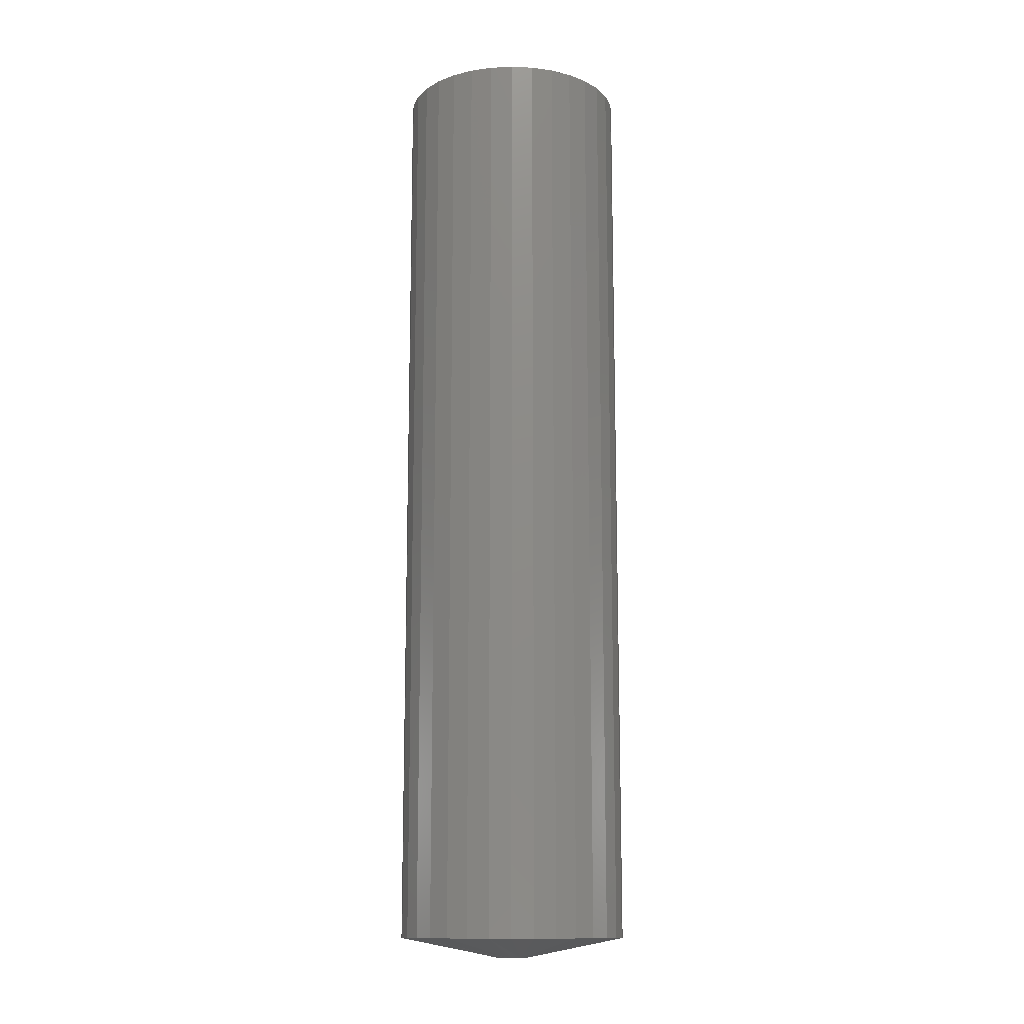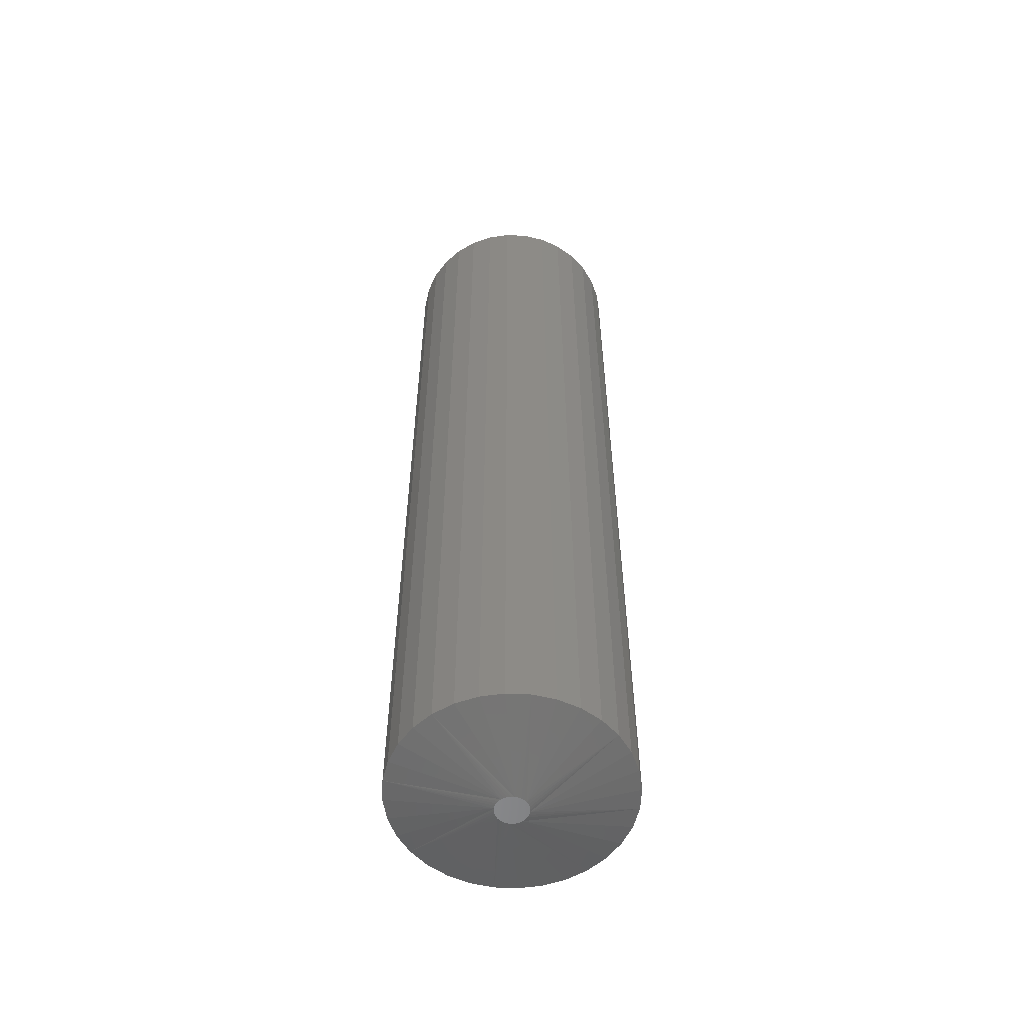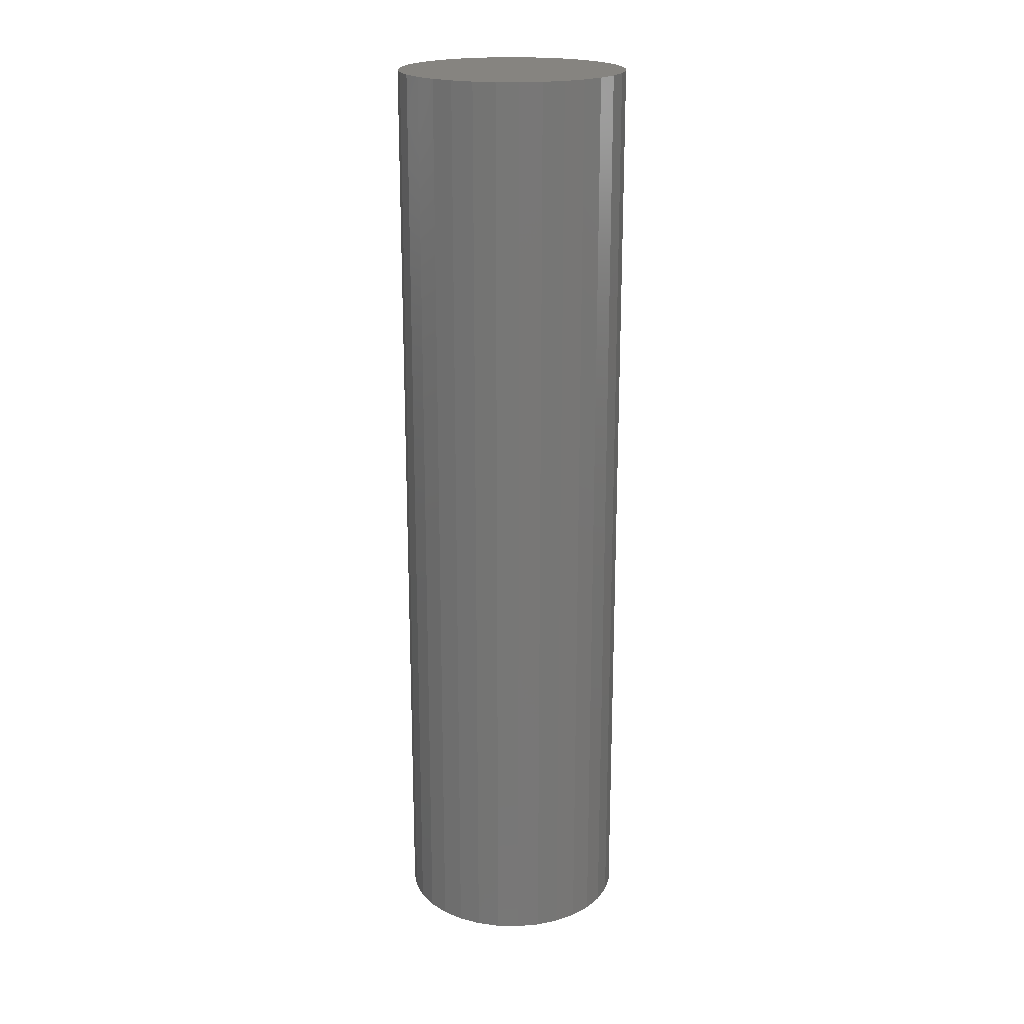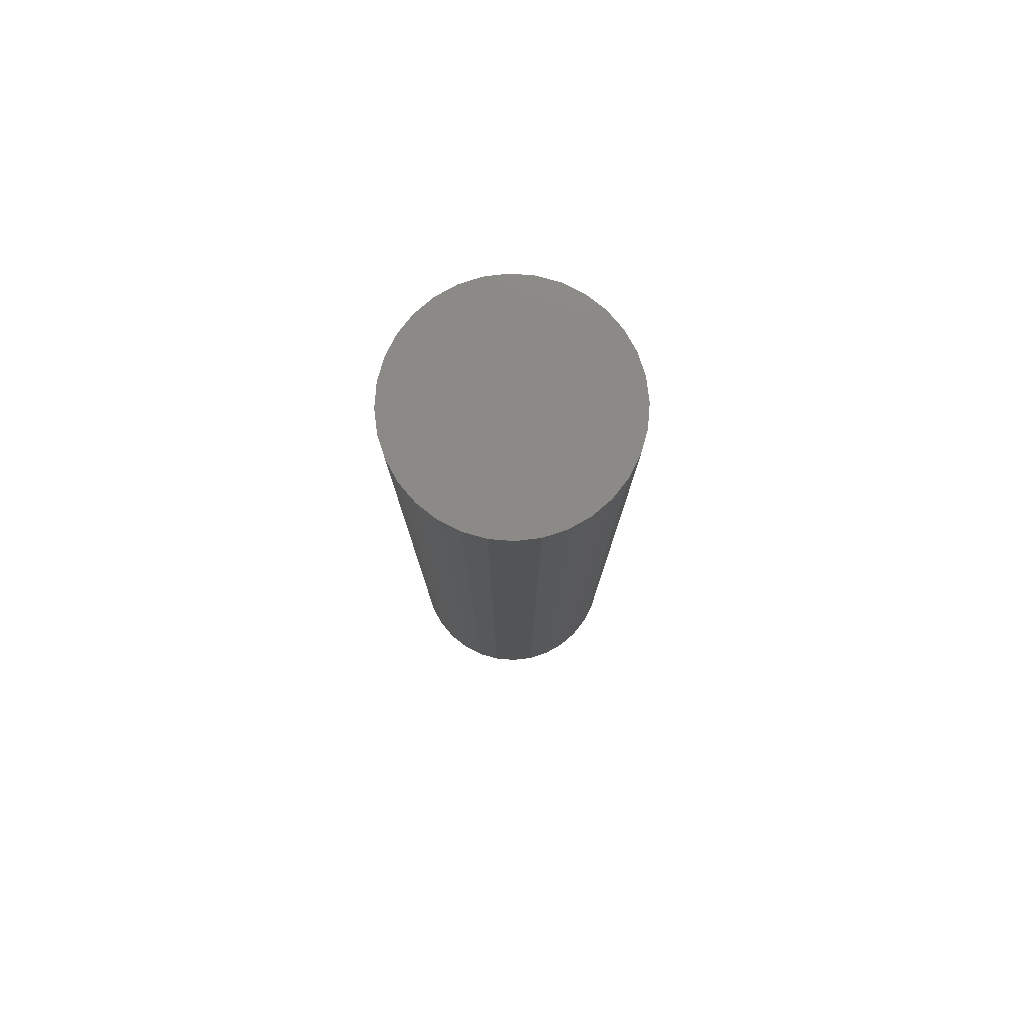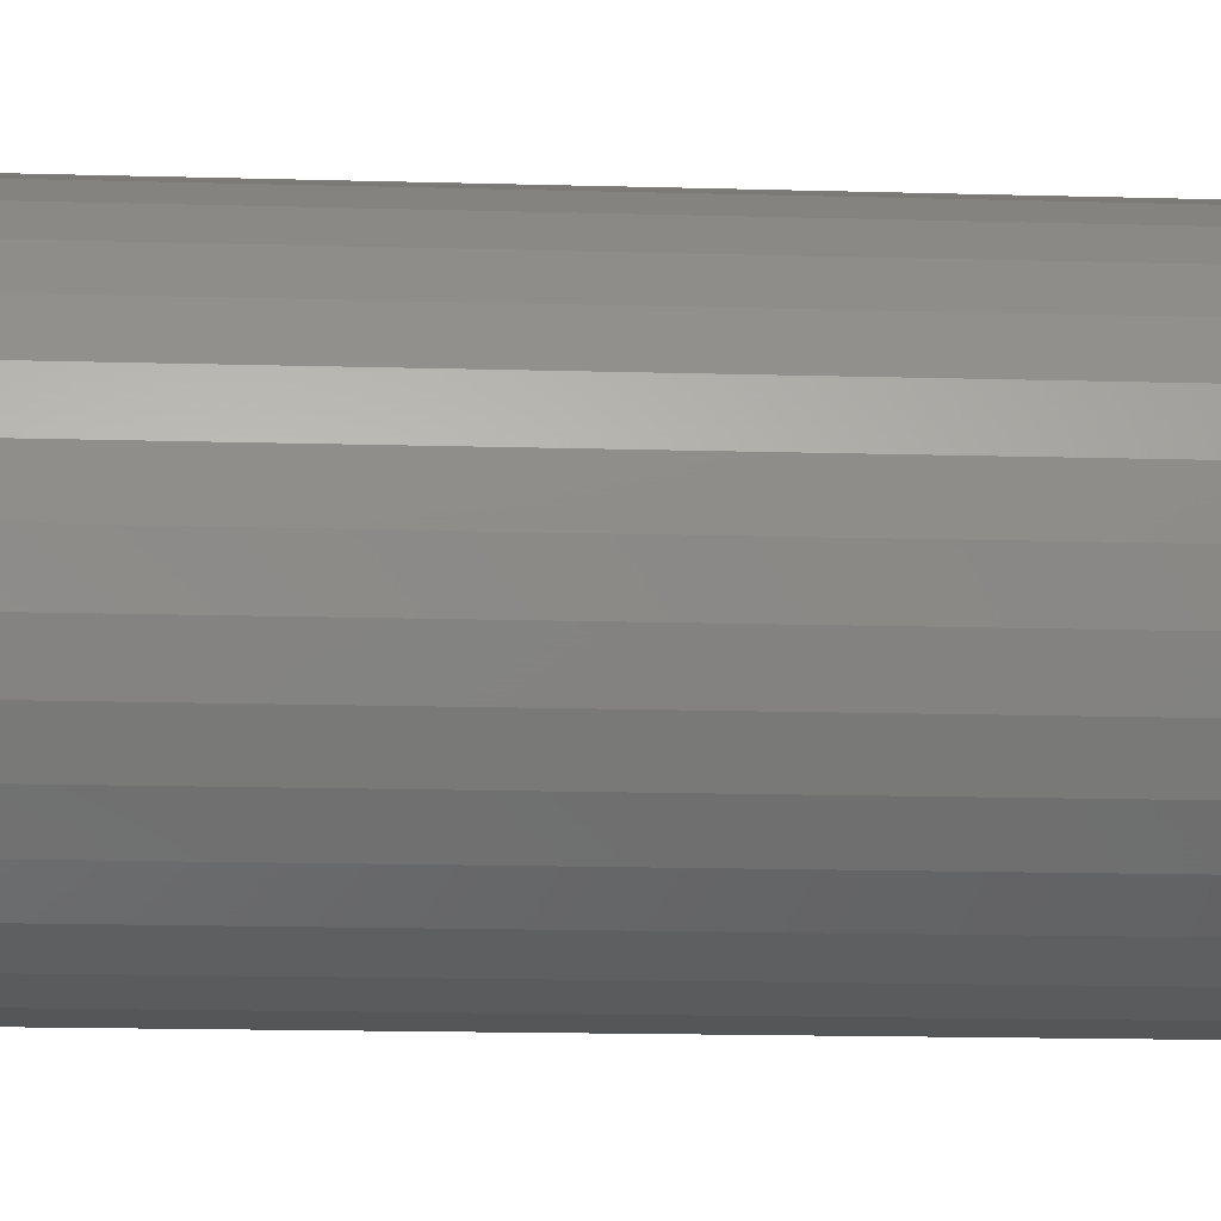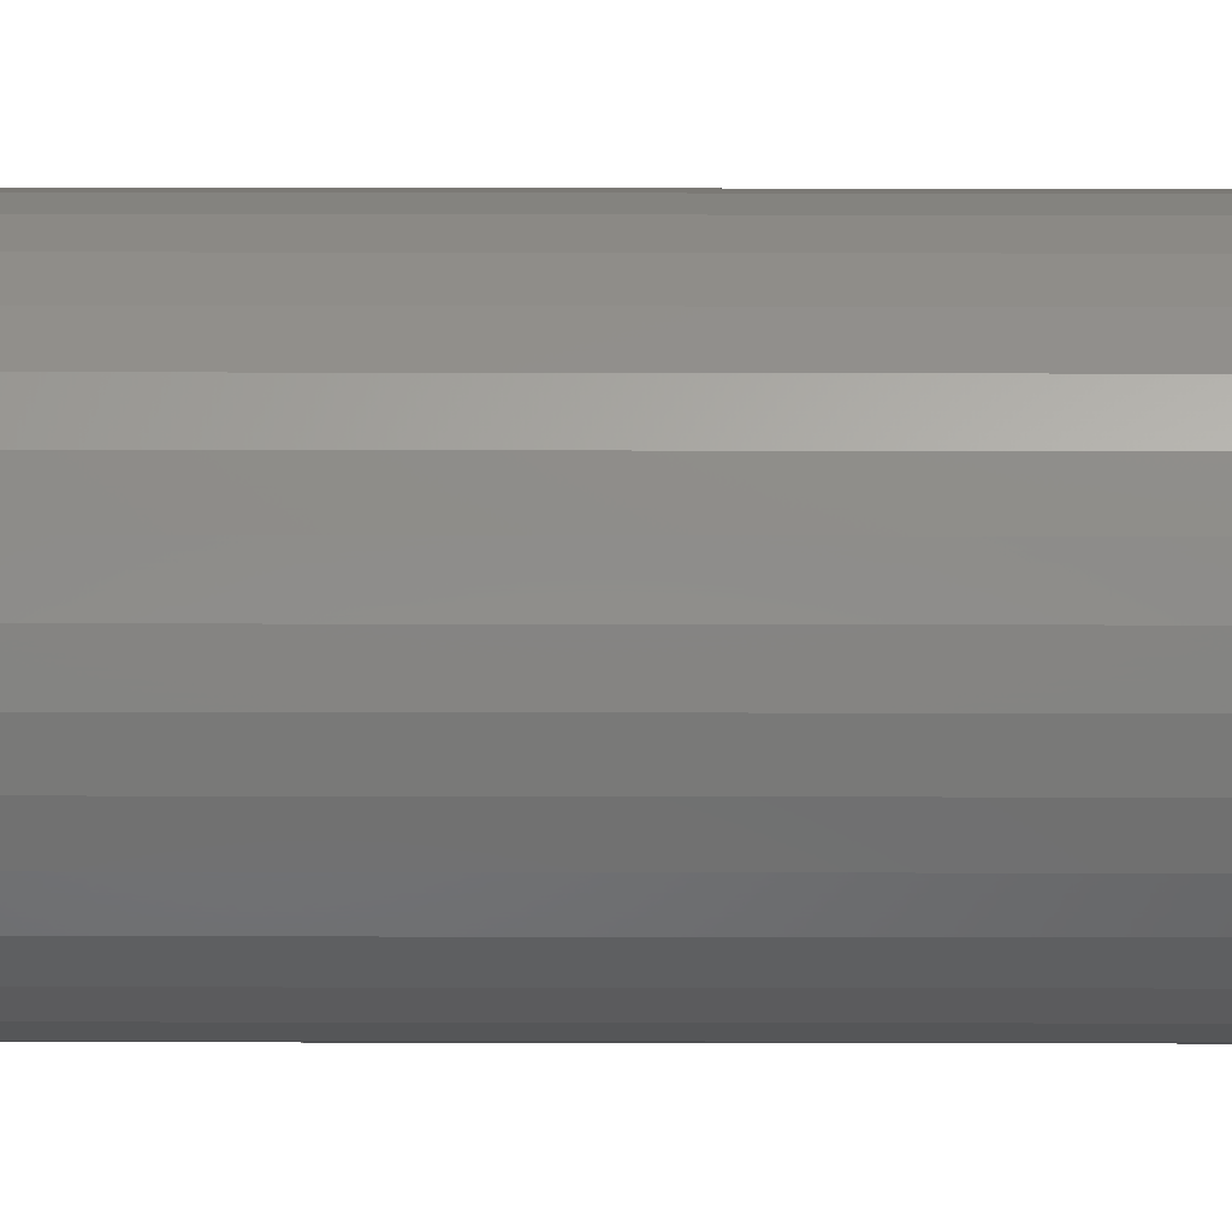
<metadata>
{"format":"stl","ext":"stl","renderer":"f3d","projection":"perspective","resolution":1024,"background":"white","views":[{"elev":-13.3,"azim":101.5,"up":"+Y"},{"elev":-56.7,"azim":-8.3,"up":"+Y"},{"elev":20.2,"azim":-37.2,"up":"+Y"},{"elev":79.2,"azim":-57.4,"up":"+Y"},{"elev":-9.8,"azim":-95.4,"up":"+Z"},{"elev":-55.2,"azim":89.9,"up":"+Z"}]}
</metadata>
<code>
# stl→obj: 96 verts, 188 faces
v 0.01189 -0.75 0.01053
v -0.004103 -0.75 0.008955
v 0.01381 -0.75 0.008955
v -0.005678 -0.75 0.007036
v 0.01538 -0.75 0.007036
v -0.006848 -0.75 0.004846
v 0.01655 -0.75 0.004846
v 0.01655 -0.75 -0.004846
v -0.005678 -0.75 -0.007036
v 0.01538 -0.75 -0.007036
v -0.004103 -0.75 -0.008955
v 0.01381 -0.75 -0.008955
v -0.002184 -0.75 -0.01053
v -0.002184 -0.75 0.01053
v 0.009698 -0.75 0.0117
v 0.007323 -0.75 0.01242
v 0.004852 -0.75 0.01266
v 0.002381 -0.75 0.01242
v 5.489e-06 -0.75 0.0117
v 0.01189 -0.75 -0.01053
v 5.49e-06 -0.75 -0.0117
v 0.002381 -0.75 -0.01242
v 0.004852 -0.75 -0.01266
v 0.007323 -0.75 -0.01242
v 0.009698 -0.75 -0.0117
v 0.01727 -0.75 0.002471
v -0.007569 -0.75 0.002471
v 0.01752 -0.75 -2.112e-17
v -0.007812 -0.75 -8.942e-10
v 0.01727 -0.75 -0.002471
v -0.007569 -0.75 -0.002471
v -0.006848 -0.75 -0.004846
v 0.09564 5.04e-18 -1.112e-17
v 0.09564 -0.7344 -3.335e-17
v 0.0939 4.943e-18 -0.01771
v 0.0939 -0.7344 -0.01771
v 0.08873 4.656e-18 -0.03474
v 0.08873 -0.7344 -0.03474
v 0.08034 4.19e-18 -0.05044
v 0.08034 -0.7344 -0.05044
v 0.06905 3.564e-18 -0.0642
v 0.06905 -0.7344 -0.0642
v 0.05529 2.8e-18 -0.07549
v 0.05529 -0.7344 -0.07549
v 0.0396 1.929e-18 -0.08388
v 0.0396 -0.7344 -0.08388
v 0.02256 9.832e-19 -0.08904
v 0.02256 -0.7344 -0.08904
v 0.004852 -1.234e-33 -0.09079
v 0.004852 -0.7344 -0.09079
v -0.01286 -9.832e-19 -0.08904
v -0.01286 -0.7344 -0.08904
v -0.02989 -1.929e-18 -0.08388
v -0.02989 -0.7344 -0.08388
v -0.04559 -2.8e-18 -0.07549
v -0.04559 -0.7344 -0.07549
v -0.05935 -3.564e-18 -0.0642
v -0.05935 -0.7344 -0.0642
v -0.07064 -4.19e-18 -0.05044
v -0.07064 -0.7344 -0.05044
v -0.07903 -4.656e-18 -0.03474
v -0.07903 -0.7344 -0.03474
v -0.08419 -4.943e-18 -0.01771
v -0.08419 -0.7344 -0.01771
v -0.08594 -5.04e-18 1.112e-17
v -0.08594 -0.7344 1.112e-17
v -0.08419 -4.943e-18 0.01771
v -0.08419 -0.7344 0.01771
v -0.07903 -4.656e-18 0.03474
v -0.07903 -0.7344 0.03474
v -0.07064 -4.19e-18 0.05044
v -0.07064 -0.7344 0.05044
v -0.05935 -3.564e-18 0.0642
v -0.05935 -0.7344 0.0642
v -0.04559 -2.8e-18 0.07549
v -0.04559 -0.7344 0.07549
v -0.02989 -1.929e-18 0.08388
v -0.02989 -0.7344 0.08388
v -0.01286 -9.832e-19 0.08904
v -0.01286 -0.7344 0.08904
v 0.004852 6.172e-34 0.09079
v 0.004852 -0.7344 0.09079
v 0.02256 9.832e-19 0.08904
v 0.02256 -0.7344 0.08904
v 0.0396 1.929e-18 0.08388
v 0.0396 -0.7344 0.08388
v 0.05529 2.8e-18 0.07549
v 0.05529 -0.7344 0.07549
v 0.06905 3.564e-18 0.0642
v 0.06905 -0.7344 0.0642
v 0.08034 4.19e-18 0.05044
v 0.08034 -0.7344 0.05044
v 0.08873 4.656e-18 0.03474
v 0.08873 -0.7344 0.03474
v 0.0939 4.943e-18 0.01771
v 0.0939 -0.7344 0.01771
f 1 2 3
f 2 4 3
f 3 4 5
f 5 4 6
f 5 6 7
f 8 9 10
f 10 9 11
f 10 11 12
f 11 13 12
f 14 2 1
f 14 1 15
f 14 15 16
f 14 16 17
f 14 17 18
f 14 18 19
f 20 12 13
f 20 13 21
f 20 21 22
f 20 22 23
f 20 23 24
f 20 24 25
f 7 6 26
f 26 6 27
f 26 27 28
f 28 27 29
f 28 29 30
f 30 29 31
f 30 31 8
f 8 31 32
f 8 32 9
f 33 34 35
f 35 34 36
f 35 36 37
f 37 36 38
f 37 38 39
f 39 38 40
f 39 40 41
f 41 40 42
f 41 42 43
f 43 42 44
f 43 44 45
f 45 44 46
f 45 46 47
f 47 46 48
f 47 48 49
f 49 48 50
f 49 50 51
f 51 50 52
f 51 52 53
f 53 52 54
f 53 54 55
f 55 54 56
f 55 56 57
f 57 56 58
f 57 58 59
f 59 58 60
f 59 60 61
f 61 60 62
f 61 62 63
f 63 62 64
f 63 64 65
f 65 64 66
f 65 66 67
f 67 66 68
f 67 68 69
f 69 68 70
f 69 70 71
f 71 70 72
f 71 72 73
f 73 72 74
f 73 74 75
f 75 74 76
f 75 76 77
f 77 76 78
f 77 78 79
f 79 78 80
f 79 80 81
f 81 80 82
f 81 82 83
f 83 82 84
f 83 84 85
f 85 84 86
f 85 86 87
f 87 86 88
f 87 88 89
f 89 88 90
f 89 90 91
f 91 90 92
f 91 92 93
f 93 92 94
f 93 94 95
f 95 94 96
f 95 96 33
f 33 96 34
f 66 29 27
f 66 27 6
f 66 6 4
f 66 4 2
f 2 74 72
f 2 72 70
f 2 70 68
f 2 68 66
f 90 3 5
f 90 5 7
f 90 7 26
f 90 26 28
f 28 34 96
f 28 96 94
f 28 94 92
f 28 92 90
f 82 17 16
f 82 16 15
f 82 15 1
f 82 1 3
f 3 90 88
f 3 88 86
f 3 86 84
f 3 84 82
f 74 2 14
f 74 14 19
f 74 19 18
f 74 18 17
f 17 82 80
f 17 80 78
f 17 78 76
f 17 76 74
f 34 28 30
f 34 30 8
f 34 8 10
f 34 10 12
f 12 42 40
f 12 40 38
f 12 38 36
f 12 36 34
f 58 11 9
f 58 9 32
f 58 32 31
f 58 31 29
f 29 66 64
f 29 64 62
f 29 62 60
f 29 60 58
f 50 23 22
f 50 22 21
f 50 21 13
f 50 13 11
f 11 58 56
f 11 56 54
f 11 54 52
f 11 52 50
f 42 12 20
f 42 20 25
f 42 25 24
f 42 24 23
f 23 50 48
f 23 48 46
f 23 46 44
f 23 44 42
f 81 83 79
f 77 79 83
f 85 77 83
f 75 77 85
f 87 75 85
f 73 75 87
f 89 73 87
f 43 55 41
f 53 55 43
f 45 53 43
f 51 53 45
f 47 51 45
f 49 51 47
f 55 57 41
f 41 57 59
f 41 59 39
f 39 59 61
f 39 61 37
f 37 61 63
f 37 63 35
f 35 63 65
f 35 65 33
f 33 65 67
f 33 67 95
f 95 67 69
f 95 69 93
f 93 69 71
f 93 71 91
f 91 71 73
f 91 73 89

</code>
